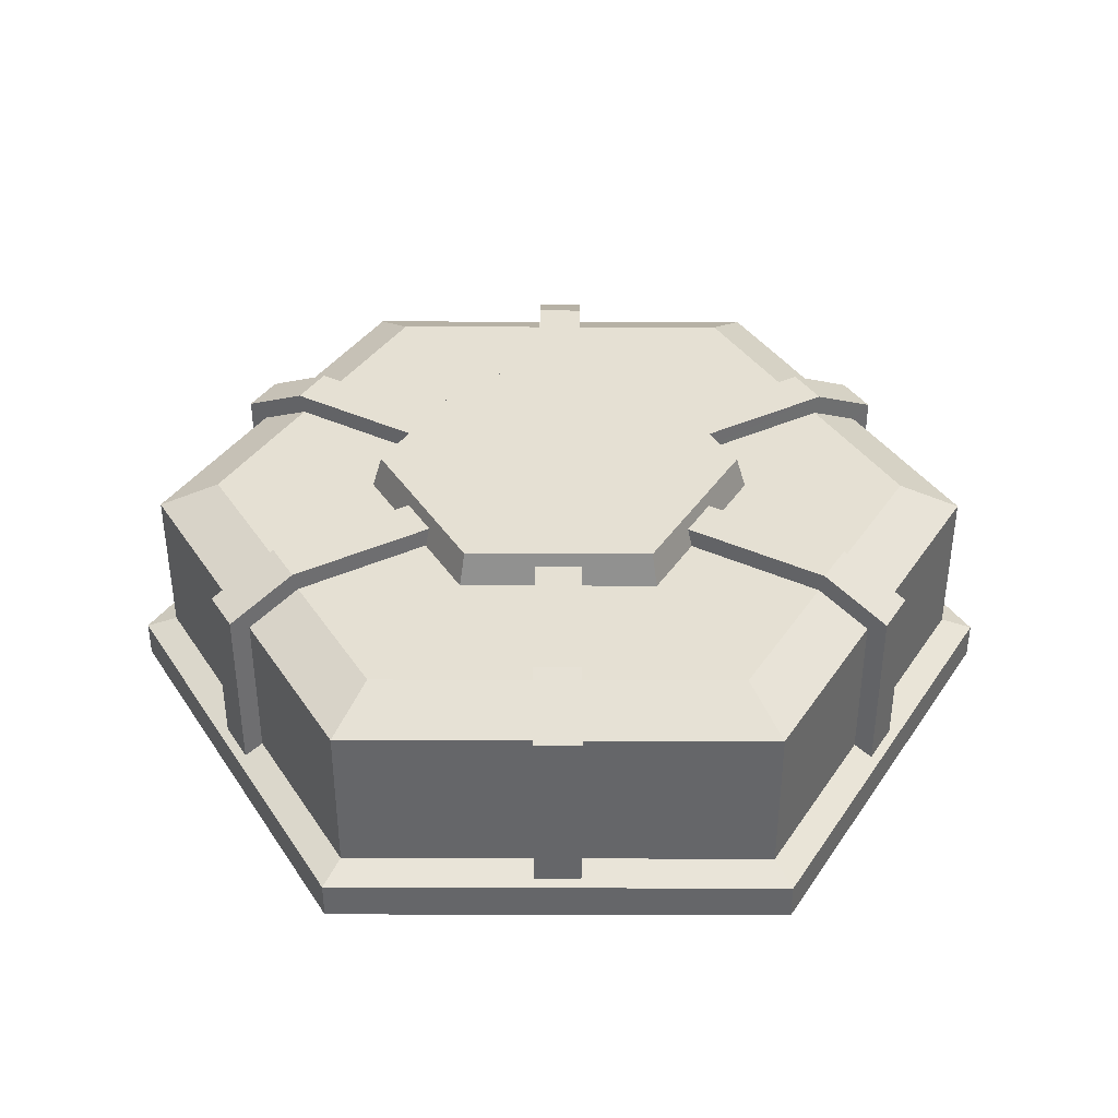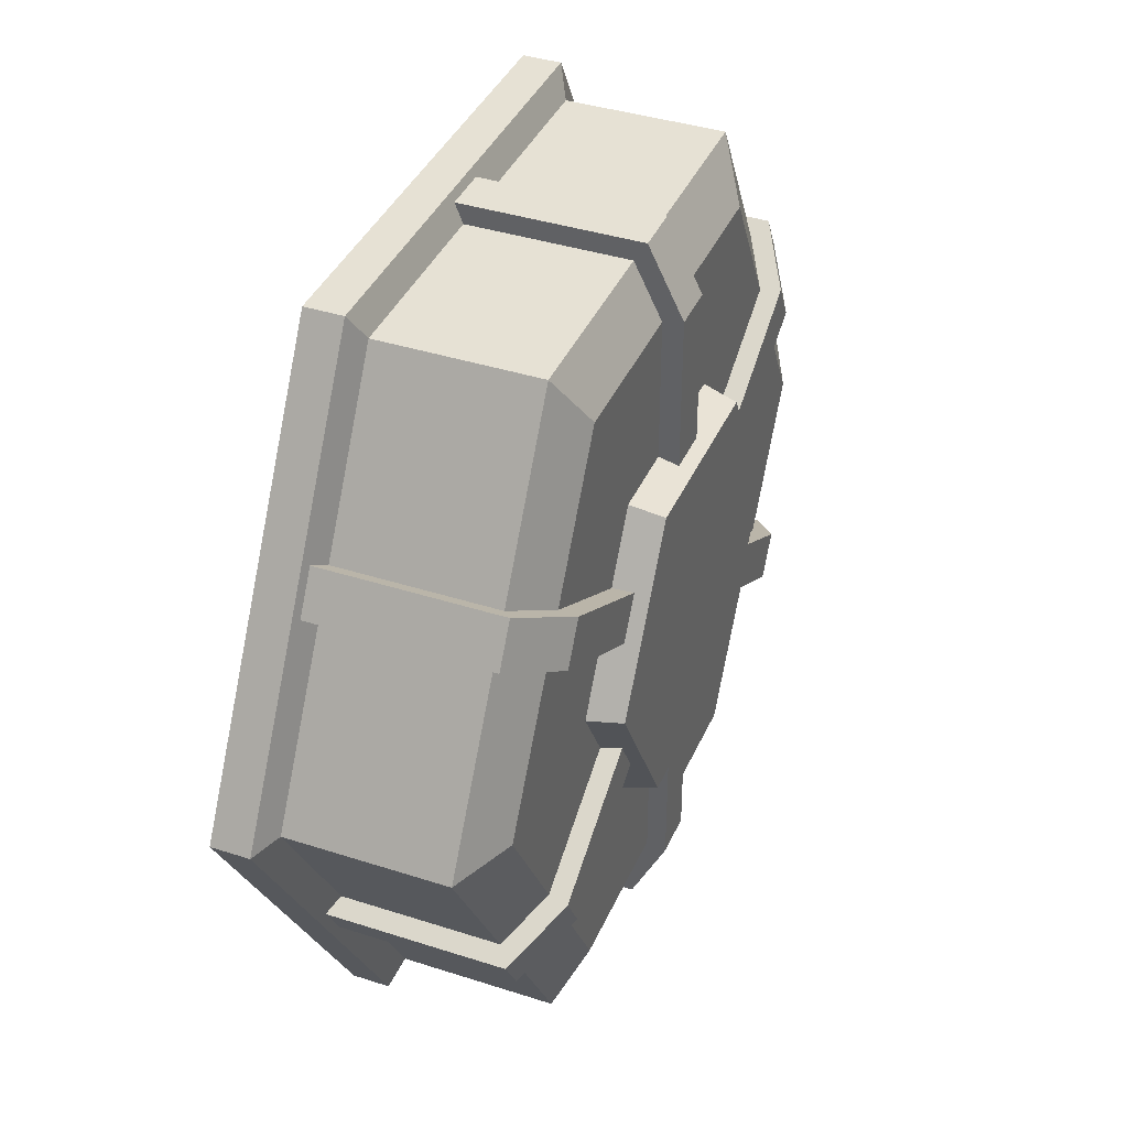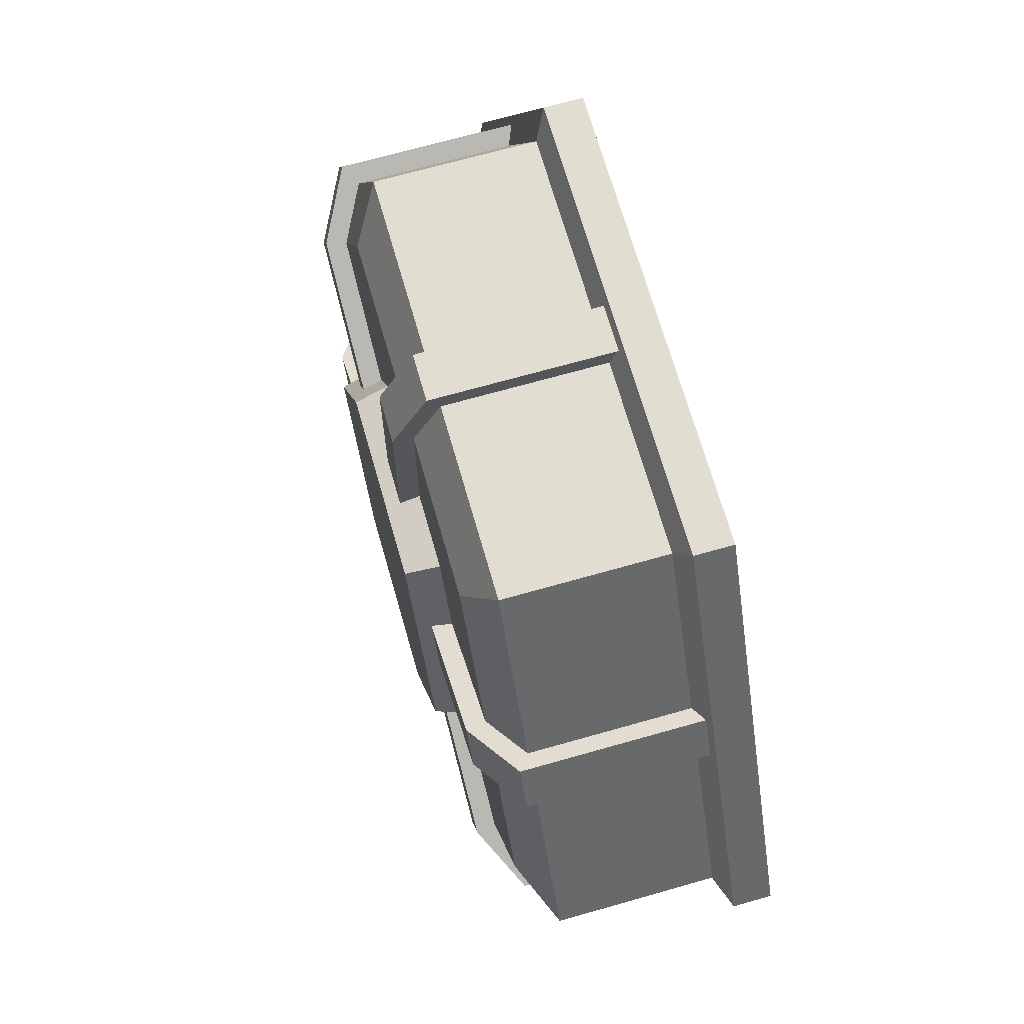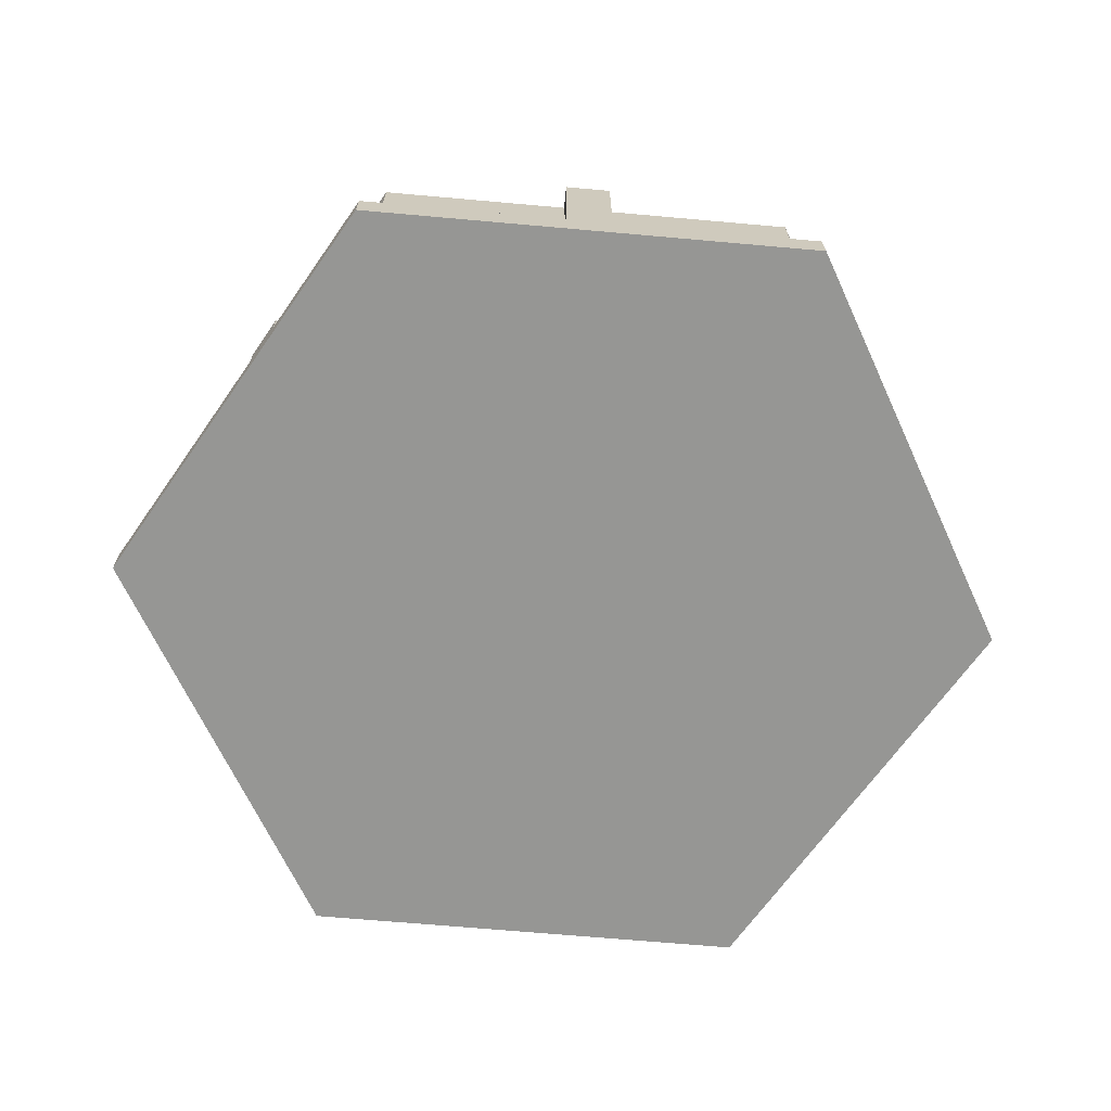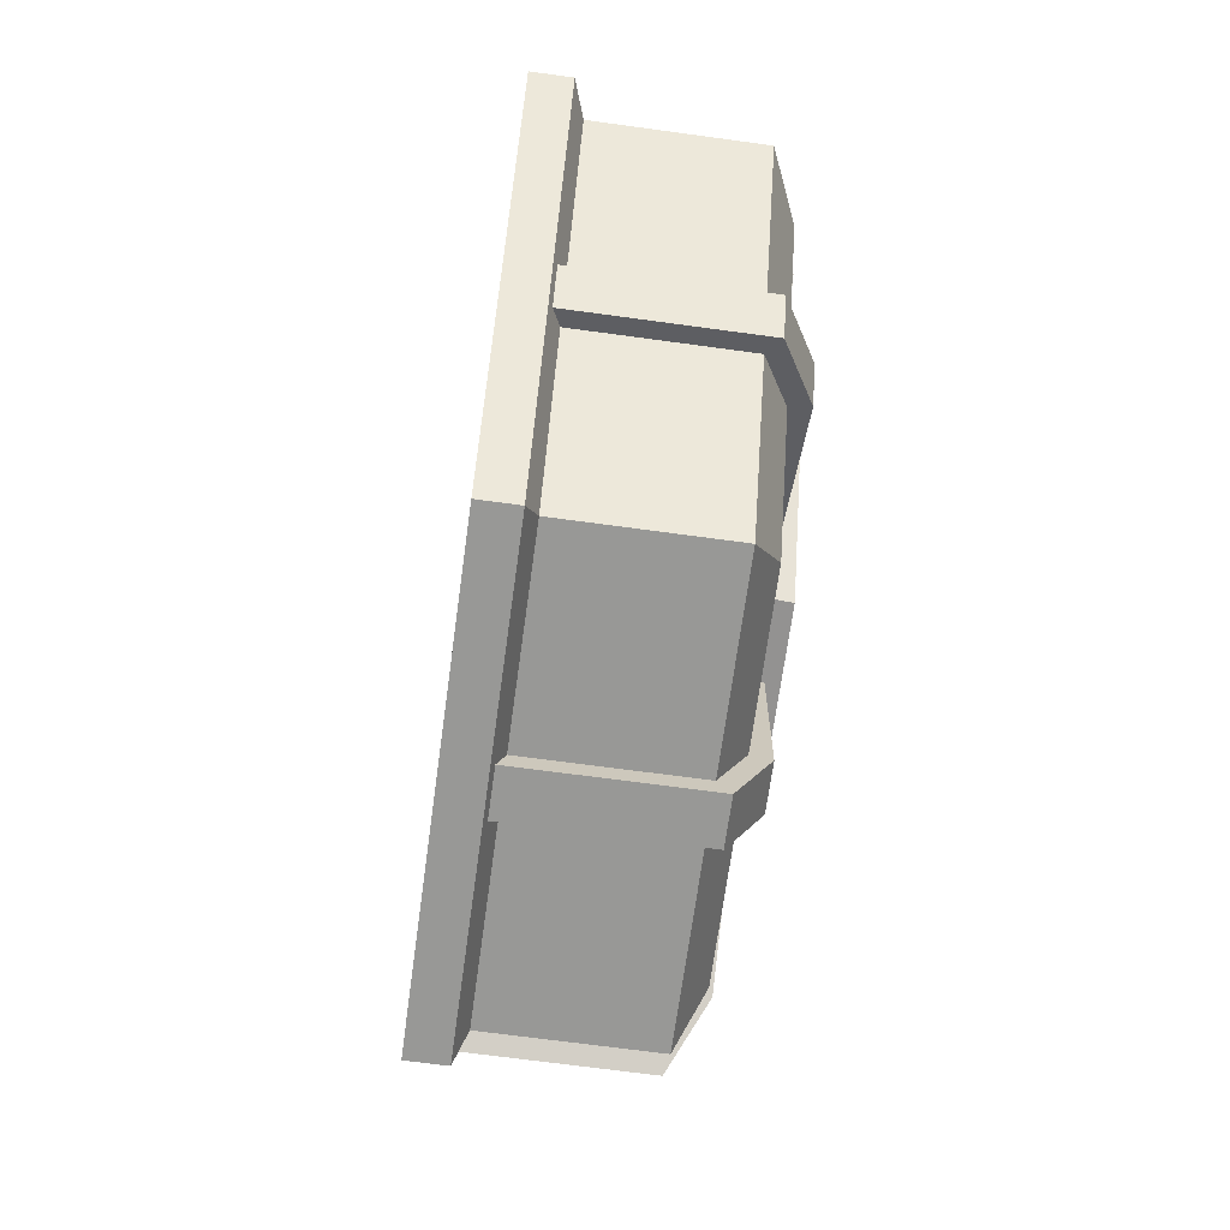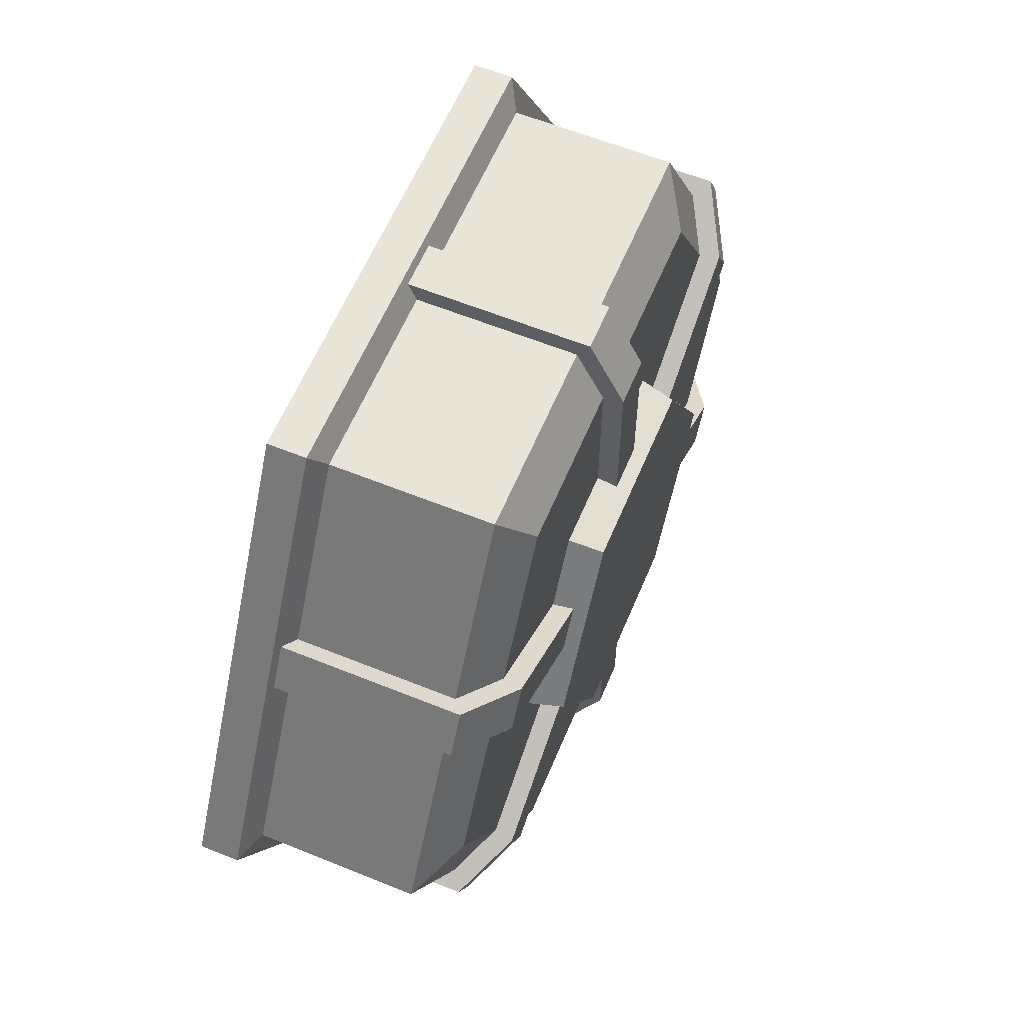
<metadata>
{"format":"obj","ext":"obj","renderer":"f3d","projection":"perspective","resolution":1024,"background":"white","views":[{"elev":38.1,"azim":120.2,"up":"+Y"},{"elev":39.0,"azim":112.0,"up":"+Z"},{"elev":68.8,"azim":-105.9,"up":"+Z"},{"elev":-67.7,"azim":114.9,"up":"+Y"},{"elev":-68.4,"azim":82.2,"up":"+Z"},{"elev":60.1,"azim":112.6,"up":"+Z"}]}
</metadata>
<code>
o mine.obj
v -0.2159 0.02027 0.108
v -0.2159 0.1356 0.108
v -0.2015 0.1356 0.1329
v -0.2015 0.02027 0.1329
v 0.2159 0.02027 -0.108
v 0.2159 0.1356 -0.108
v 0.2015 0.1356 -0.1329
v 0.2015 0.02027 -0.1329
v 0.1781 0.1571 -0.0862
v 0.1637 0.1571 -0.1111
v -0.1781 0.1571 0.0862
v -0.1637 0.1571 0.1111
v 0.08297 0.1571 -0.03129
v 0.06858 0.1571 -0.05621
v -0.08297 0.1571 0.03129
v -0.06858 0.1571 0.05621
v -0.1909 0.02027 0.1268
v -0.1909 0.128 0.1268
v -0.1612 0.1448 0.1097
v -0.06858 0.1448 0.05621
v -0.2053 0.128 0.1019
v -0.2053 0.02027 0.1019
v -0.1756 0.1448 0.08478
v -0.08297 0.1448 0.03129
v 0.1909 0.02027 -0.1268
v 0.1909 0.128 -0.1268
v 0.1612 0.1448 -0.1097
v 0.06858 0.1448 -0.05621
v 0.2053 0.128 -0.1019
v 0.2053 0.02027 -0.1019
v 0.1756 0.1448 -0.08478
v 0.08297 0.1448 -0.03129
v -0.01439 0.02027 0.241
v -0.01439 0.1356 0.241
v 0.01439 0.1356 0.241
v 0.01439 0.02027 0.241
v 0.01439 0.02027 -0.241
v 0.01439 0.1356 -0.241
v -0.01439 0.1356 -0.241
v -0.01439 0.02027 -0.241
v 0.01439 0.1571 -0.1973
v -0.01439 0.1571 -0.1973
v -0.01439 0.1571 0.1973
v 0.01439 0.1571 0.1973
v 0.01439 0.1571 -0.0875
v -0.01439 0.1571 -0.0875
v -0.01439 0.1571 0.0875
v 0.01439 0.1571 0.0875
v 0.01439 0.02027 0.2287
v 0.01439 0.128 0.2287
v 0.01439 0.1448 0.1945
v 0.01439 0.1448 0.0875
v -0.01439 0.128 0.2287
v -0.01439 0.02027 0.2287
v -0.01439 0.1448 0.1945
v -0.01439 0.1448 0.0875
v -0.01439 0.02027 -0.2287
v -0.01439 0.128 -0.2287
v -0.01439 0.1448 -0.1945
v -0.01439 0.1448 -0.0875
v 0.01439 0.128 -0.2287
v 0.01439 0.02027 -0.2287
v 0.01439 0.1448 -0.1945
v 0.01439 0.1448 -0.0875
v 0.1423 0 -0.2465
v 0.1423 0.02357 -0.2465
v -0.1423 0.02357 -0.2465
v -0.1423 0 -0.2465
v -0.2846 0.02357 0
v -0.2846 0 0
v -0.1423 0.02357 0.2465
v -0.1423 0 0.2465
v 0.1423 0.02357 0.2465
v 0.1423 0 0.2465
v 0.2846 0.02357 0
v 0.2846 0 0
v -0.1161 0.1658 0
v -0.05806 0.1658 -0.1006
v 0.05806 0.1658 -0.1006
v 0.1161 0.1658 0
v -0.05806 0.1658 0.1006
v 0.05806 0.1658 0.1006
v 0.2641 0.03069 0
v 0.1321 0.03069 -0.2287
v 0.1321 0.03069 0.2287
v -0.1321 0.03069 0.2287
v -0.2641 0.03069 0
v -0.1321 0.03069 -0.2287
v 0.2641 0.128 0
v 0.1321 0.128 -0.2287
v 0.1321 0.128 0.2287
v -0.1321 0.128 0.2287
v -0.2641 0.128 0
v -0.1321 0.128 -0.2287
v 0.1123 0.1448 -0.1945
v -0.1123 0.1448 -0.1945
v -0.2246 0.1448 0
v -0.1123 0.1448 0.1945
v 0.1123 0.1448 0.1945
v 0.2246 0.1448 0
v 0.0611 0.1448 -0.1058
v -0.0611 0.1448 -0.1058
v 0.1222 0.1448 0
v -0.1222 0.1448 0
v -0.0611 0.1448 0.1058
v 0.0611 0.1448 0.1058
v -0.2015 0.02027 -0.1329
v -0.2015 0.1356 -0.1329
v -0.2159 0.1356 -0.108
v -0.2159 0.02027 -0.108
v 0.2015 0.02027 0.1329
v 0.2015 0.1356 0.1329
v 0.2159 0.1356 0.108
v 0.2159 0.02027 0.108
v 0.1637 0.1571 0.1111
v 0.1781 0.1571 0.0862
v -0.1637 0.1571 -0.1111
v -0.1781 0.1571 -0.0862
v 0.06858 0.1571 0.05621
v 0.08297 0.1571 0.03129
v -0.06858 0.1571 -0.05621
v -0.08297 0.1571 -0.03129
v -0.2053 0.02027 -0.1019
v -0.2053 0.128 -0.1019
v -0.1756 0.1448 -0.08478
v -0.08297 0.1448 -0.03129
v -0.1909 0.128 -0.1268
v -0.1909 0.02027 -0.1268
v -0.1612 0.1448 -0.1097
v -0.06858 0.1448 -0.05621
v 0.2053 0.02027 0.1019
v 0.2053 0.128 0.1019
v 0.1756 0.1448 0.08478
v 0.08297 0.1448 0.03129
v 0.1909 0.128 0.1268
v 0.1909 0.02027 0.1268
v 0.1612 0.1448 0.1097
v 0.06858 0.1448 0.05621
g SM_Prop_Mine_02
f 1 3 2
f 1 4 3
f 5 7 6
f 5 8 7
f 6 10 9
f 6 7 10
f 2 12 11
f 2 3 12
f 9 14 13
f 9 10 14
f 11 16 15
f 11 12 16
f 17 3 4
f 17 18 3
f 18 12 3
f 18 19 12
f 19 16 12
f 19 20 16
f 21 22 1
f 21 1 2
f 23 21 2
f 23 2 11
f 24 23 11
f 24 11 15
f 25 7 8
f 25 26 7
f 26 10 7
f 26 27 10
f 27 14 10
f 27 28 14
f 29 30 5
f 29 5 6
f 31 29 6
f 31 6 9
f 32 31 9
f 32 9 13
f 33 35 34
f 33 36 35
f 37 39 38
f 37 40 39
f 38 42 41
f 38 39 42
f 34 44 43
f 34 35 44
f 41 46 45
f 41 42 46
f 43 48 47
f 43 44 48
f 49 35 36
f 49 50 35
f 50 44 35
f 50 51 44
f 51 48 44
f 51 52 48
f 53 54 33
f 53 33 34
f 55 53 34
f 55 34 43
f 56 55 43
f 56 43 47
f 57 39 40
f 57 58 39
f 58 42 39
f 58 59 42
f 59 46 42
f 59 60 46
f 61 62 37
f 61 37 38
f 63 61 38
f 63 38 41
f 64 63 41
f 64 41 45
f 65 67 66
f 65 68 67
f 68 69 67
f 68 70 69
f 70 71 69
f 70 72 71
f 72 73 71
f 72 74 73
f 74 75 73
f 74 76 75
f 76 66 75
f 76 65 66
f 65 70 68
f 70 65 76
f 70 76 72
f 72 76 74
f 77 79 78
f 79 77 80
f 80 77 81
f 80 81 82
f 75 84 83
f 75 66 84
f 73 83 85
f 73 75 83
f 71 85 86
f 71 73 85
f 69 86 87
f 69 71 86
f 67 87 88
f 67 69 87
f 66 88 84
f 66 67 88
f 83 90 89
f 83 84 90
f 85 89 91
f 85 83 89
f 86 91 92
f 86 85 91
f 87 92 93
f 87 86 92
f 88 93 94
f 88 87 93
f 84 94 90
f 84 88 94
f 90 96 95
f 90 94 96
f 94 97 96
f 94 93 97
f 93 98 97
f 93 92 98
f 92 99 98
f 92 91 99
f 91 100 99
f 91 89 100
f 89 95 100
f 89 90 95
f 95 102 101
f 95 96 102
f 100 95 101
f 100 101 103
f 96 104 102
f 96 97 104
f 97 105 104
f 97 98 105
f 98 106 105
f 98 99 106
f 99 103 106
f 99 100 103
f 101 78 79
f 101 102 78
f 102 77 78
f 102 104 77
f 104 81 77
f 104 105 81
f 105 82 81
f 105 106 82
f 106 80 82
f 106 103 80
f 103 79 80
f 103 101 79
f 107 109 108
f 107 110 109
f 111 113 112
f 111 114 113
f 112 116 115
f 112 113 116
f 108 118 117
f 108 109 118
f 115 120 119
f 115 116 120
f 117 122 121
f 117 118 122
f 123 109 110
f 123 124 109
f 124 118 109
f 124 125 118
f 125 122 118
f 125 126 122
f 127 128 107
f 127 107 108
f 129 127 108
f 129 108 117
f 130 129 117
f 130 117 121
f 131 113 114
f 131 132 113
f 132 116 113
f 132 133 116
f 133 120 116
f 133 134 120
f 135 136 111
f 135 111 112
f 137 135 112
f 137 112 115
f 138 137 115
f 138 115 119

</code>
